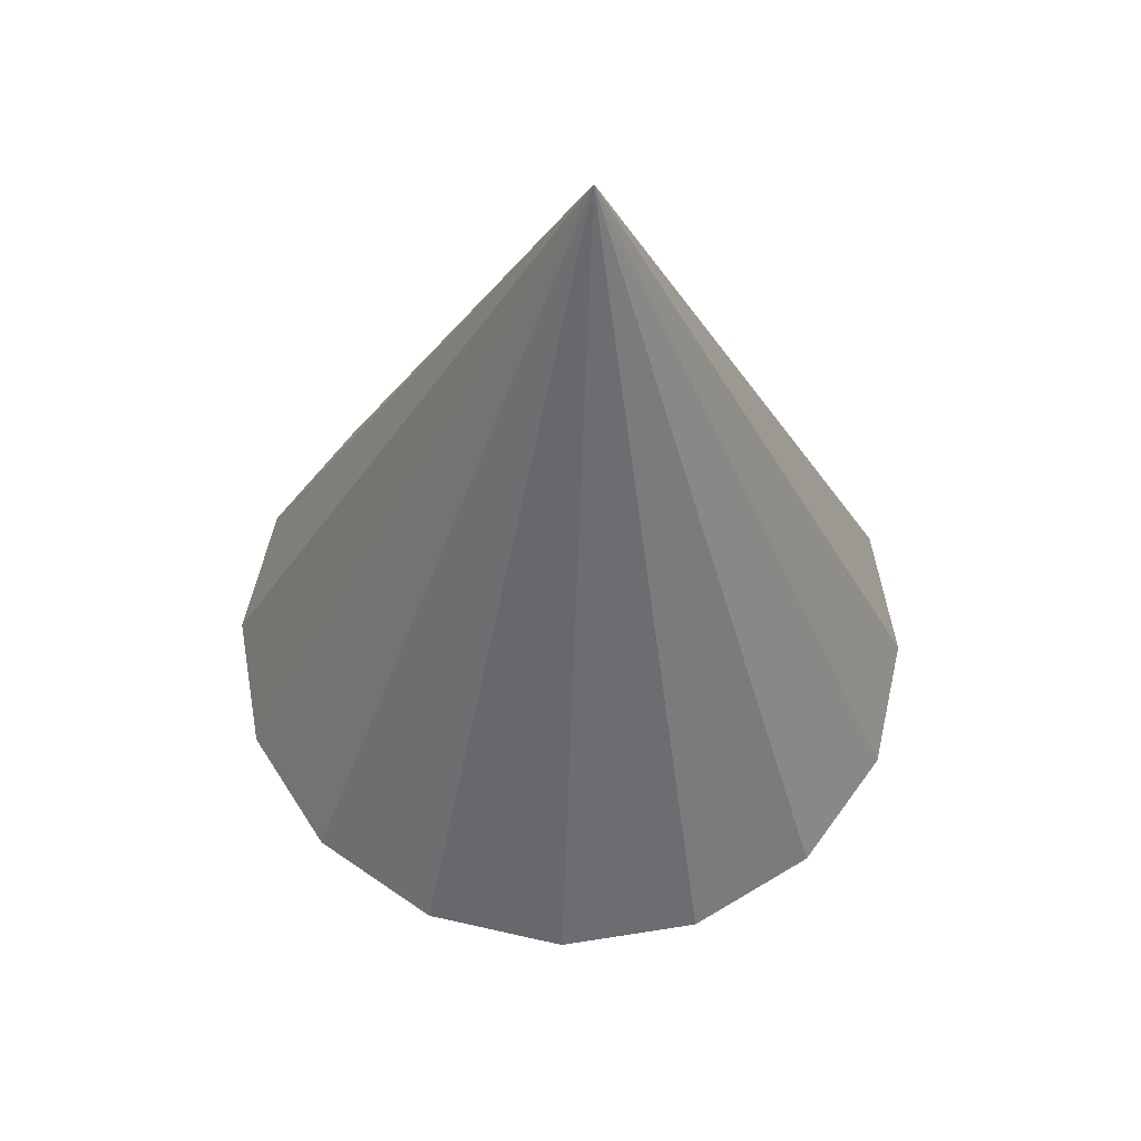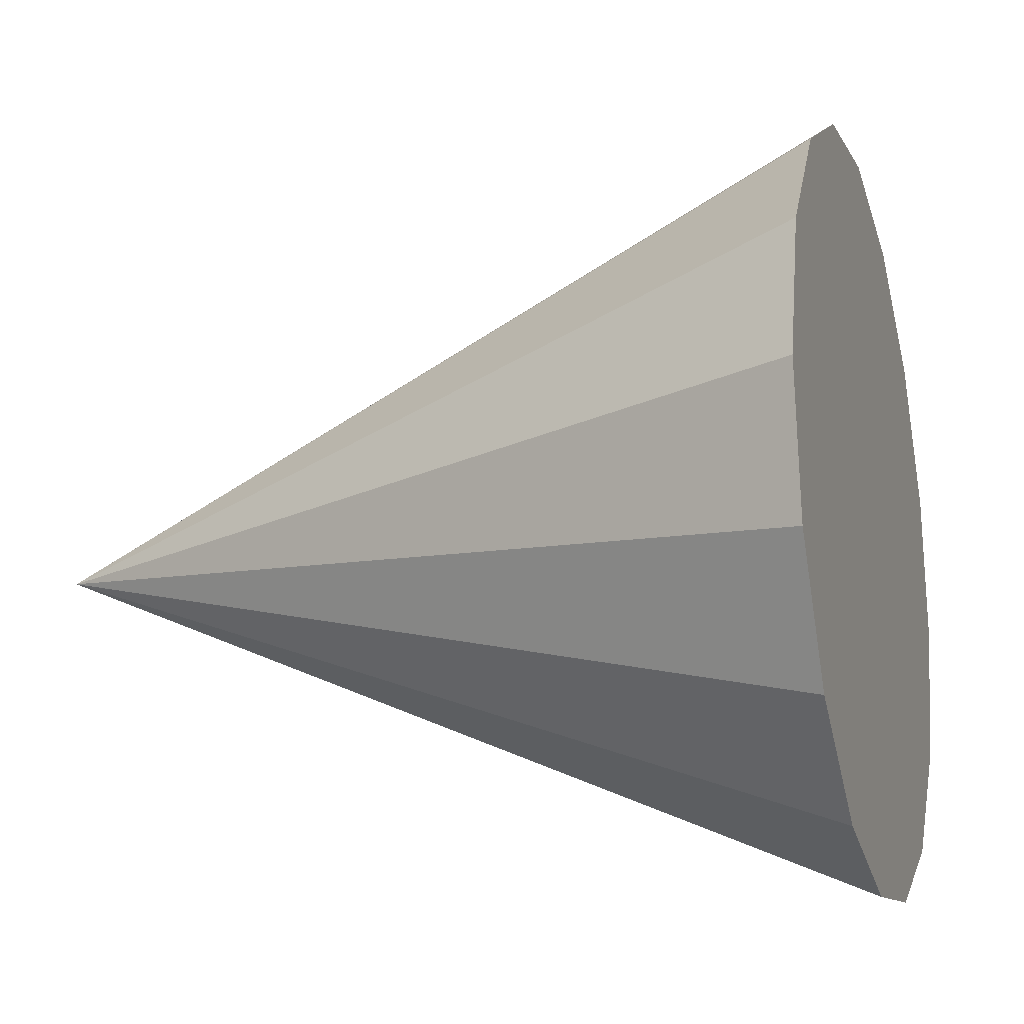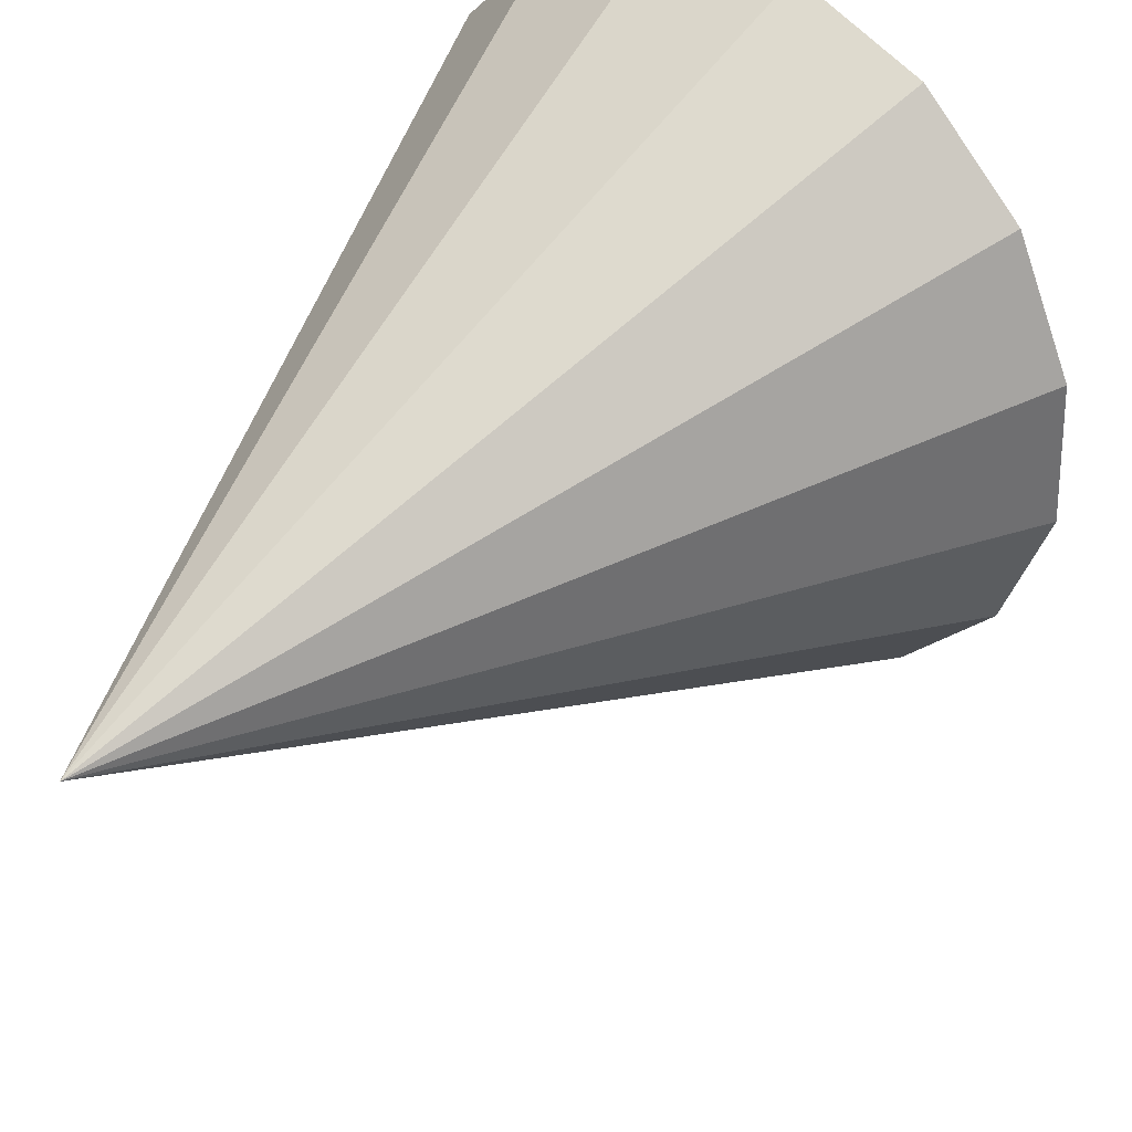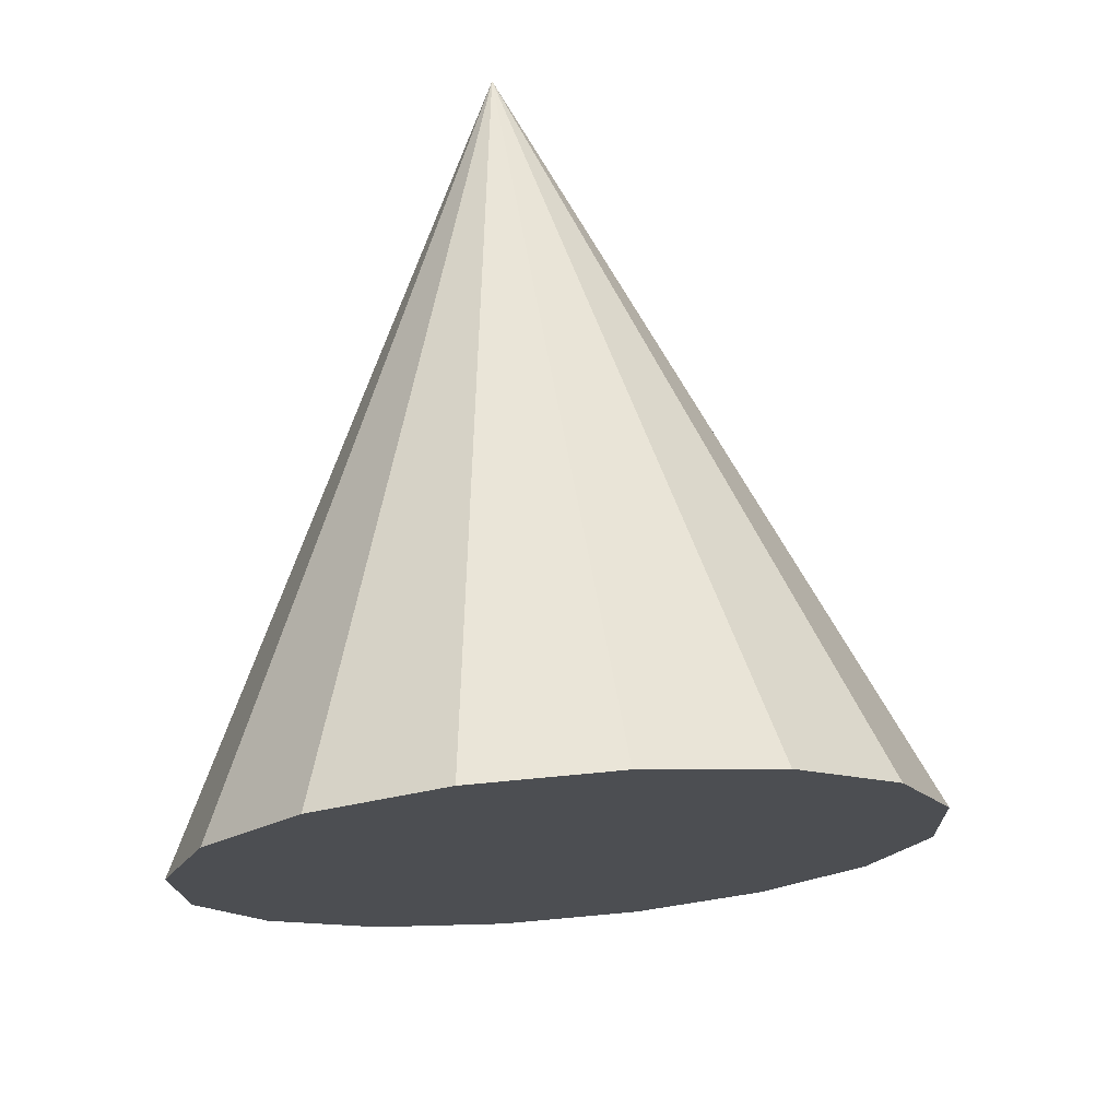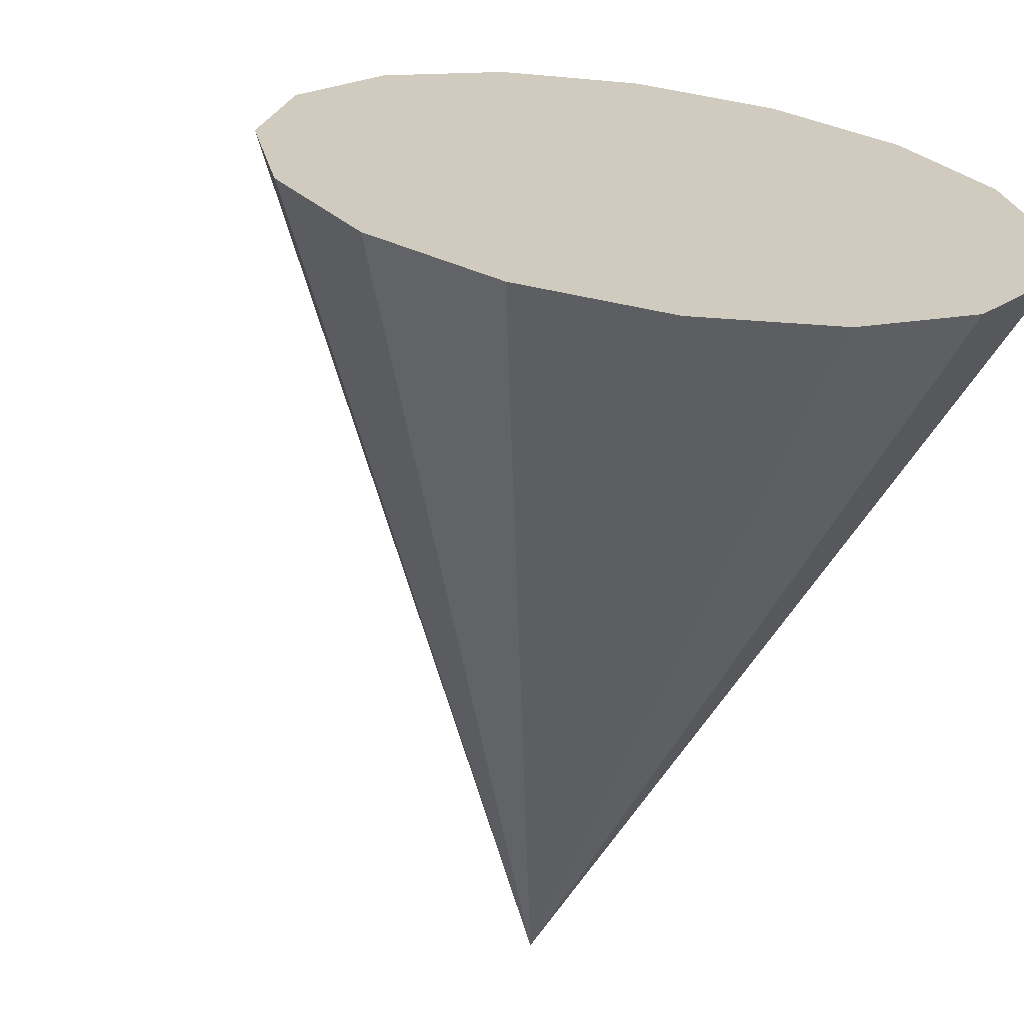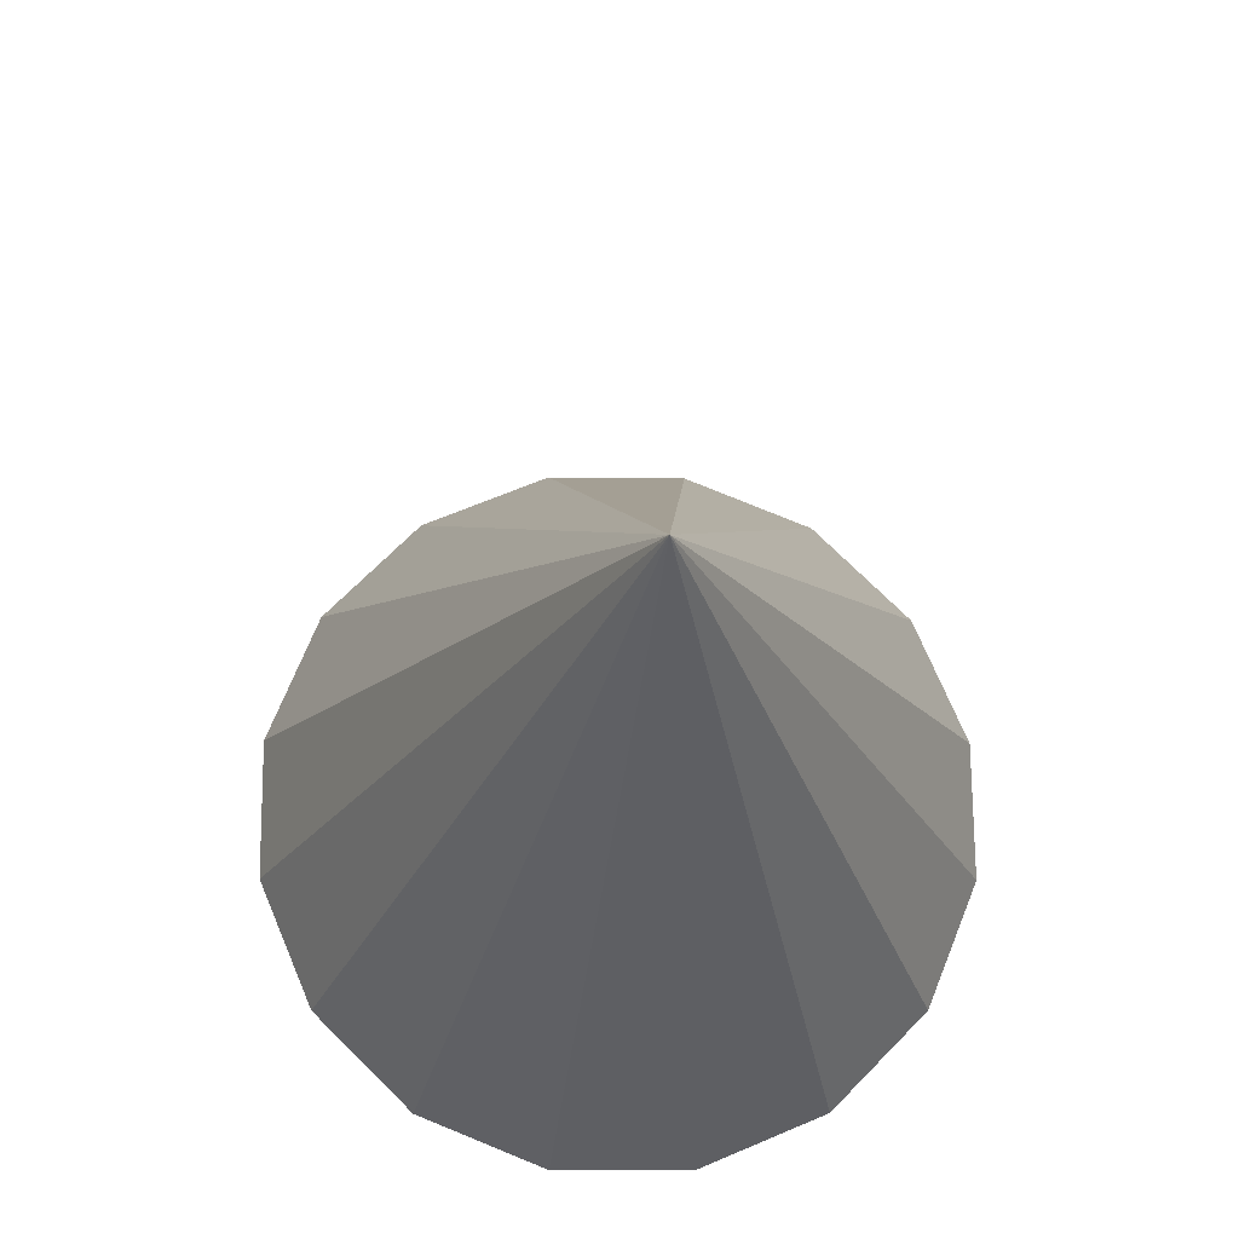
<metadata>
{"format":"obj","ext":"obj","renderer":"f3d","projection":"perspective","resolution":1024,"background":"white","views":[{"elev":77.3,"azim":66.6,"up":"+Z"},{"elev":-46.7,"azim":89.7,"up":"+Y"},{"elev":50.5,"azim":26.3,"up":"+Y"},{"elev":-33.3,"azim":-101.1,"up":"+Z"},{"elev":-75.0,"azim":156.9,"up":"+Y"},{"elev":54.9,"azim":-127.2,"up":"+Z"}]}
</metadata>
<code>
o Cone.204_Cone.1680
v 1.912 -2.161 0.7237
v 1.825 -2.501 0.7492
v 1.618 -2.786 0.7347
v 1.324 -2.972 0.6824
v 0.9866 -3.031 0.6002
v 0.6577 -2.954 0.5007
v 0.3873 -2.753 0.399
v 0.2166 -2.458 0.3107
v 0.1715 -2.114 0.249
v 0.2589 -1.774 0.2236
v 0.4655 -1.489 0.2381
v 0.7599 -1.303 0.2904
v 0.5278 -1.862 2.399
v 1.097 -1.244 0.3725
v 1.426 -1.321 0.472
v 1.697 -1.522 0.5737
v 1.867 -1.817 0.6621
f 1 13 2
f 2 13 3
f 3 13 4
f 4 13 5
f 5 13 6
f 6 13 7
f 7 13 8
f 8 13 9
f 9 13 10
f 10 13 11
f 11 13 12
f 12 13 14
f 14 13 15
f 15 13 16
f 16 13 17
f 17 13 1
f 8 12 17
f 17 1 2
f 2 3 4
f 4 5 8
f 5 6 8
f 6 7 8
f 8 9 12
f 9 10 12
f 10 11 12
f 12 14 17
f 14 15 17
f 15 16 17
f 17 2 4
f 17 4 8

</code>
